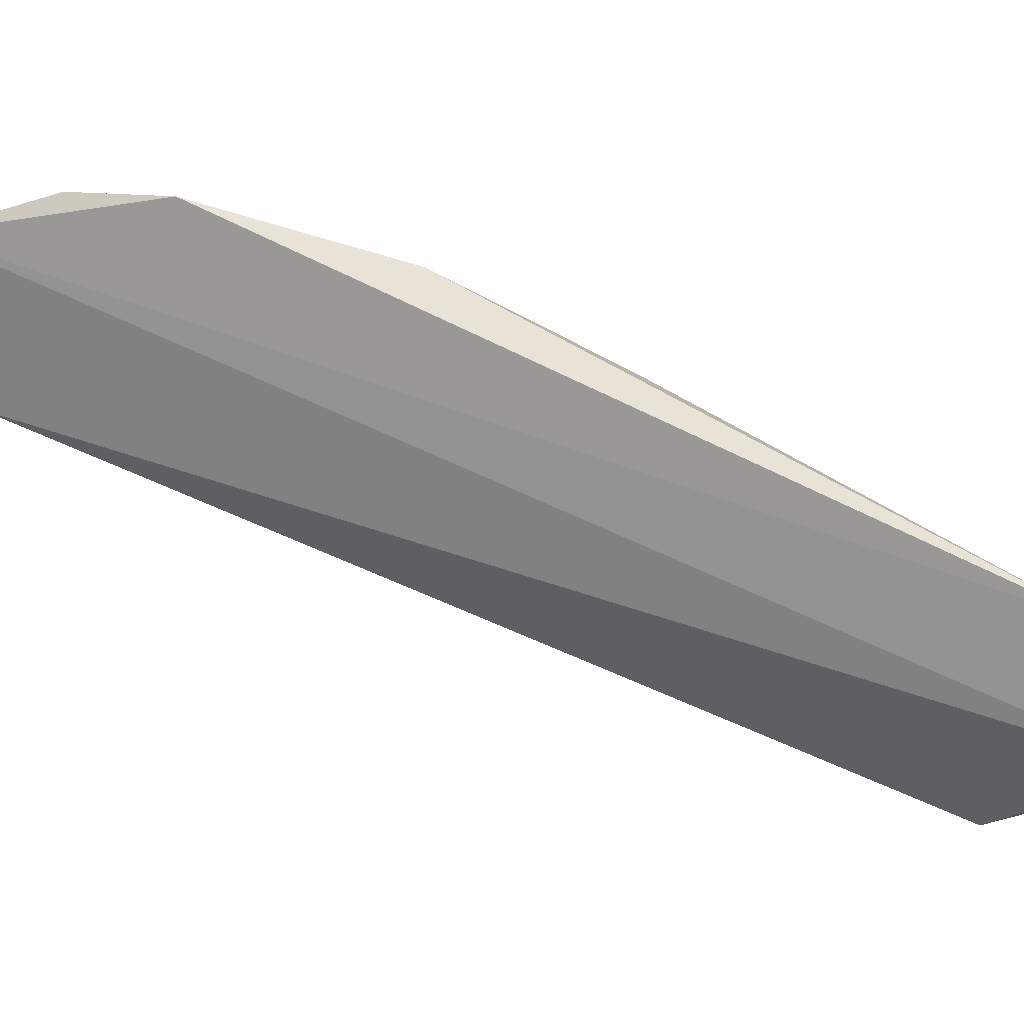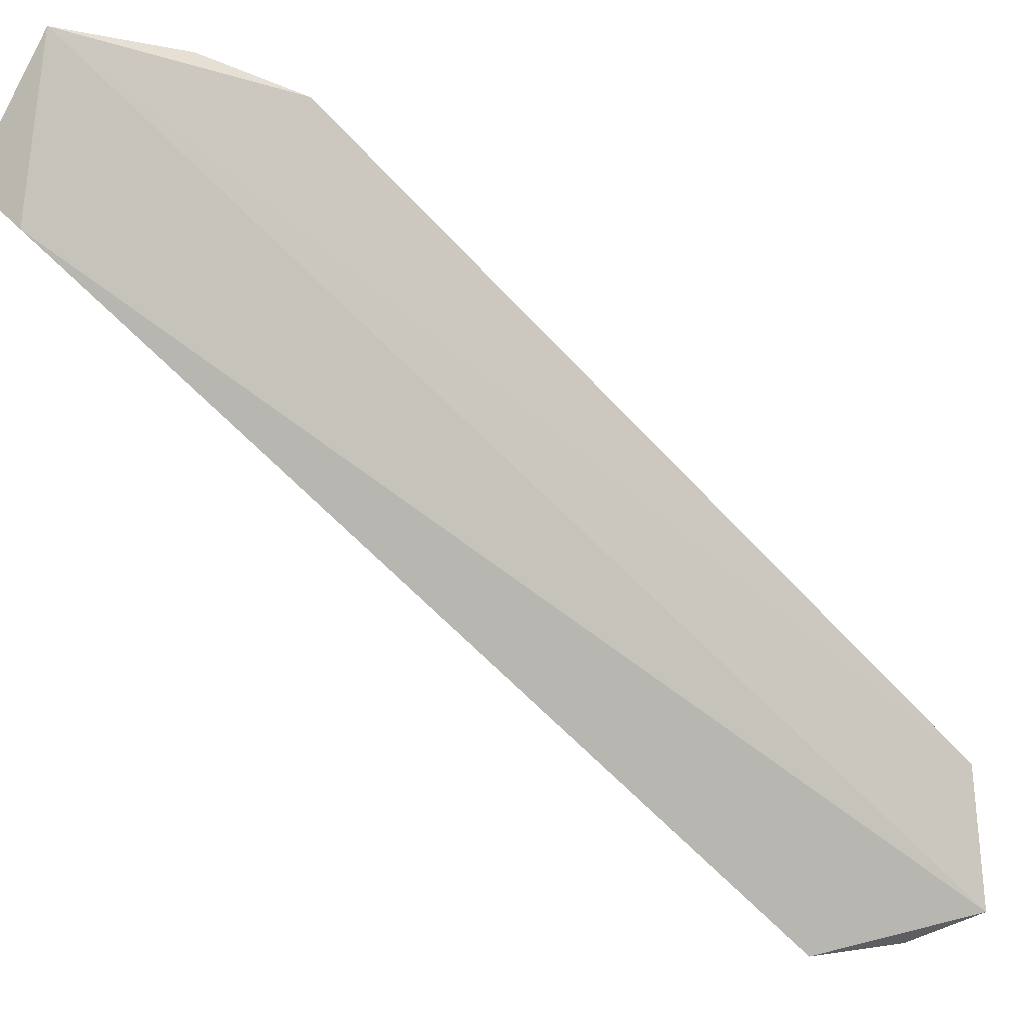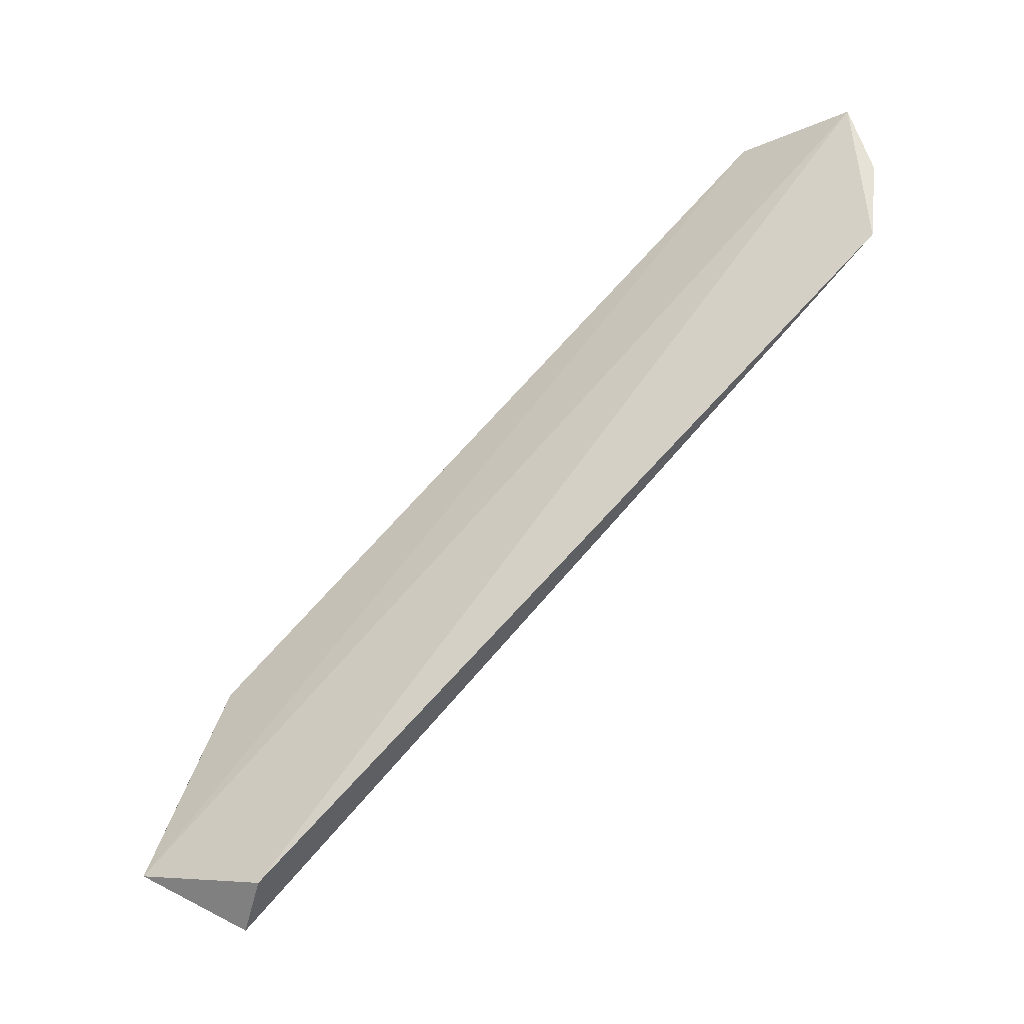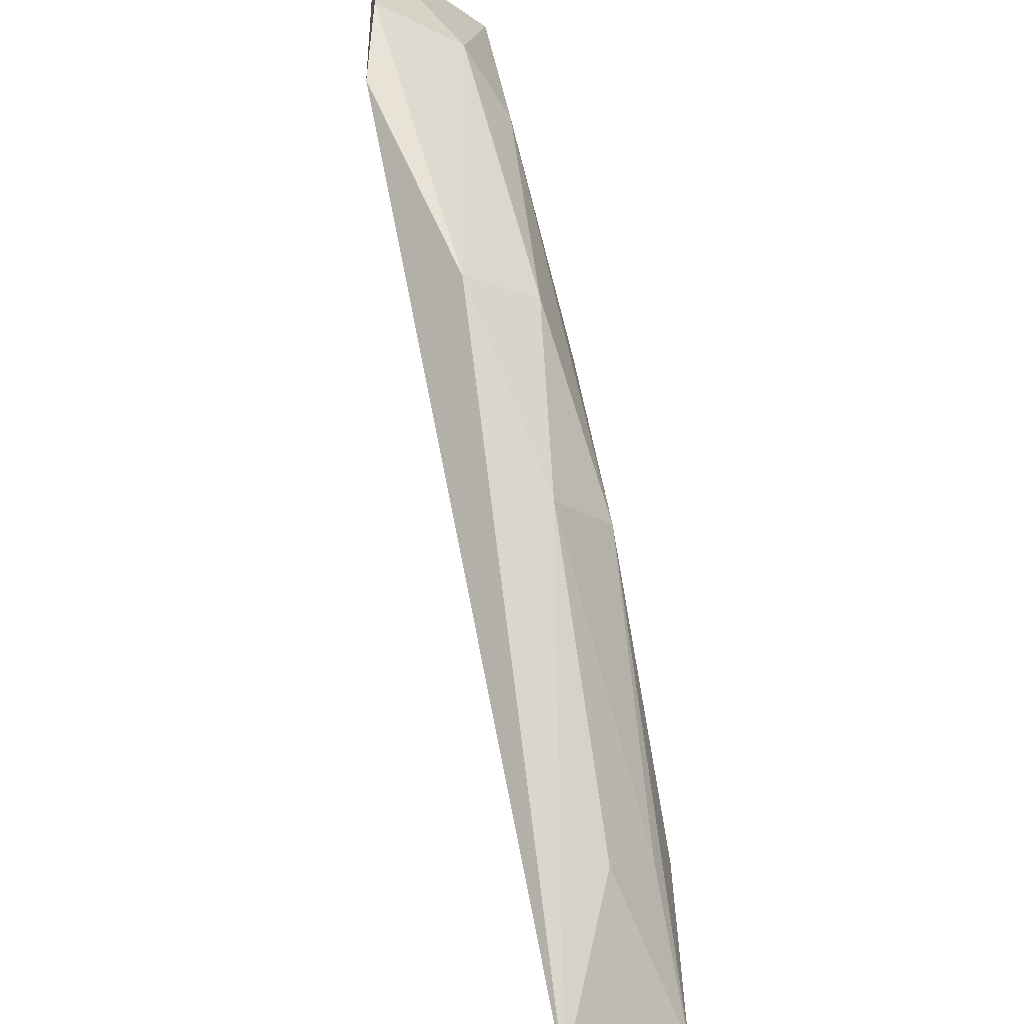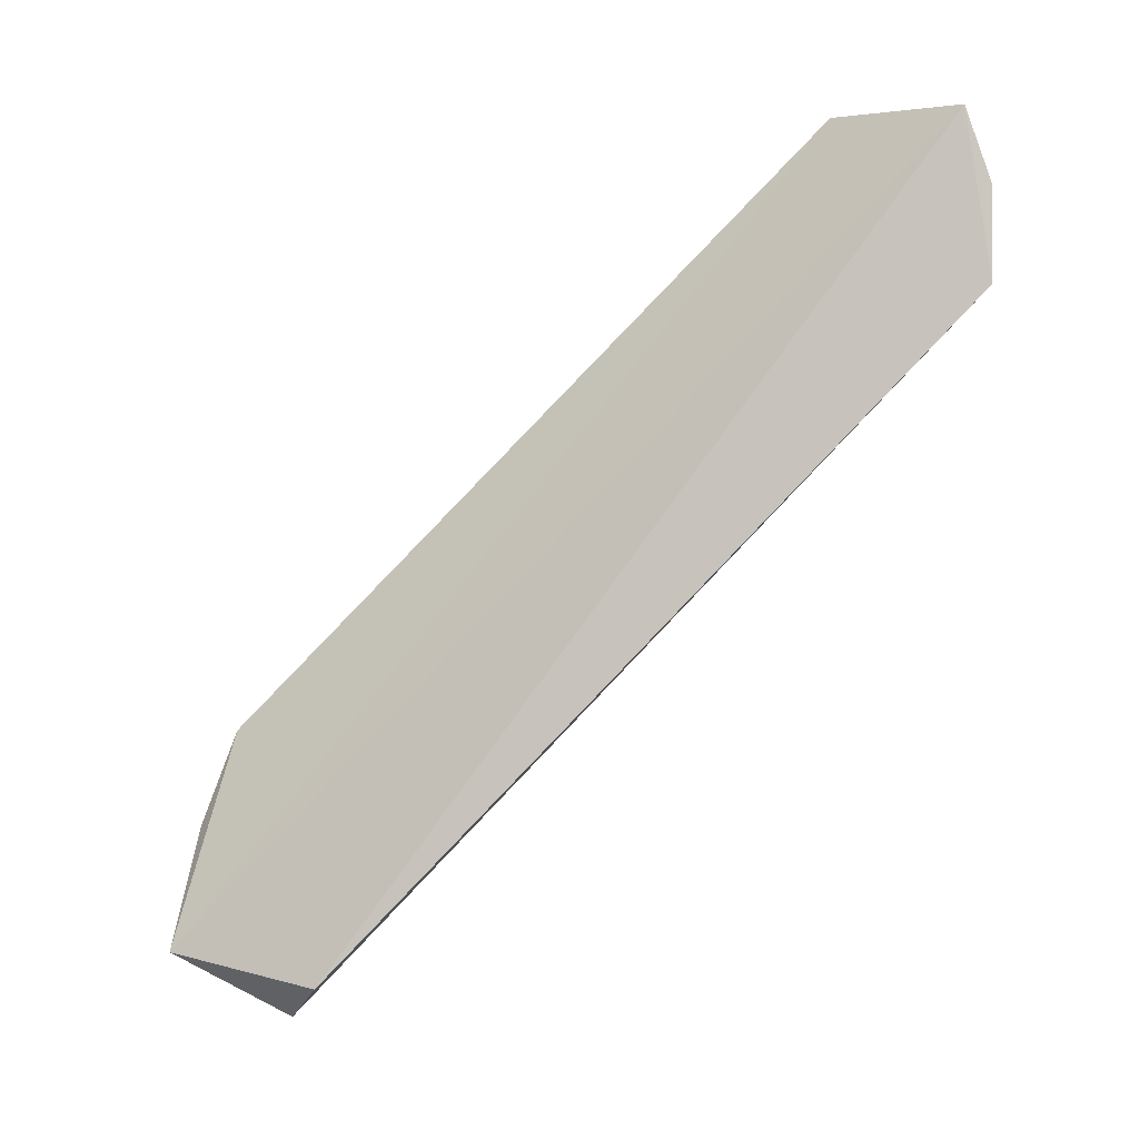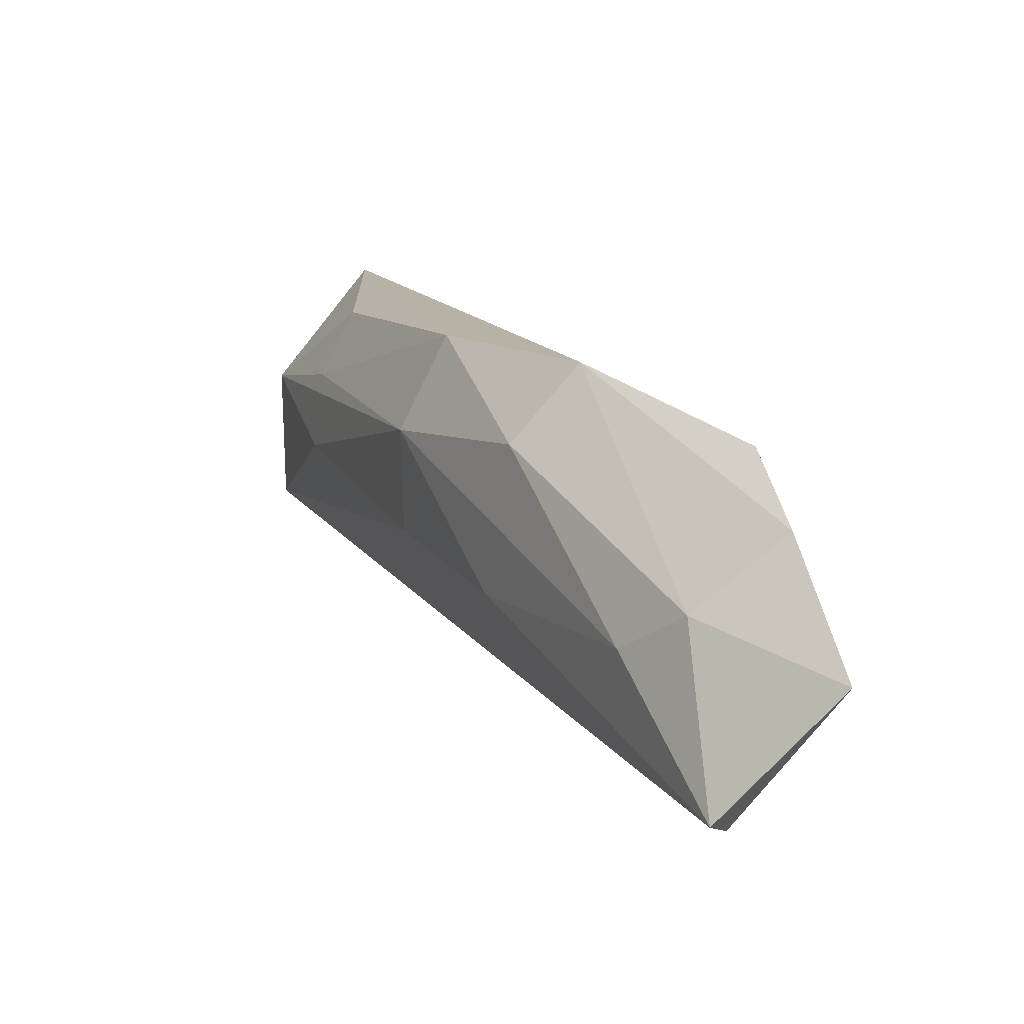
<metadata>
{"format":"obj","ext":"obj","renderer":"f3d","projection":"perspective","resolution":1024,"background":"white","views":[{"elev":-1.6,"azim":130.0,"up":"+Z"},{"elev":-33.4,"azim":87.1,"up":"+Z"},{"elev":-14.1,"azim":153.0,"up":"+Y"},{"elev":44.8,"azim":-154.6,"up":"+Z"},{"elev":11.3,"azim":140.8,"up":"+Y"},{"elev":41.5,"azim":12.7,"up":"+Z"}]}
</metadata>
<code>
v -1.756 5.142 1.409
v -0.5706 3.534 2.323
v -0.3876 3.666 2.533
v -1.267 4.7 2.265
v -1.651 5.479 1.791
v -0.609 4.125 2.586
v -1.33 4.577 2.121
v -0.5563 3.634 2.209
v -1.785 5.51 1.528
v -1.783 5.245 1.651
v -0.6623 3.818 2.484
v -0.9583 4.429 2.463
v -1.058 4.309 2.355
v -1.306 4.497 1.941
v -1.585 5.152 1.927
v -0.7762 3.844 2.362
v -1.621 4.951 1.722
v -0.5191 3.915 2.604
v -1.075 4.186 2.108
v -1.815 5.345 1.47
v -1.627 5.048 1.835
f 15 10 21
f 3 5 6
f 2 1 8
f 3 2 8
f 5 3 9
f 8 1 9
f 3 8 9
f 5 9 10
f 2 3 11
f 5 4 12
f 6 5 12
f 11 12 13
f 4 7 13
f 12 4 13
f 1 2 14
f 4 5 15
f 5 10 15
f 2 11 16
f 11 13 16
f 13 7 16
f 10 1 17
f 7 10 17
f 1 14 17
f 14 7 17
f 3 6 18
f 11 3 18
f 6 12 18
f 12 11 18
f 14 2 19
f 7 14 19
f 2 16 19
f 16 7 19
f 9 1 20
f 1 10 20
f 10 9 20
f 7 4 21
f 10 7 21
f 4 15 21

</code>
